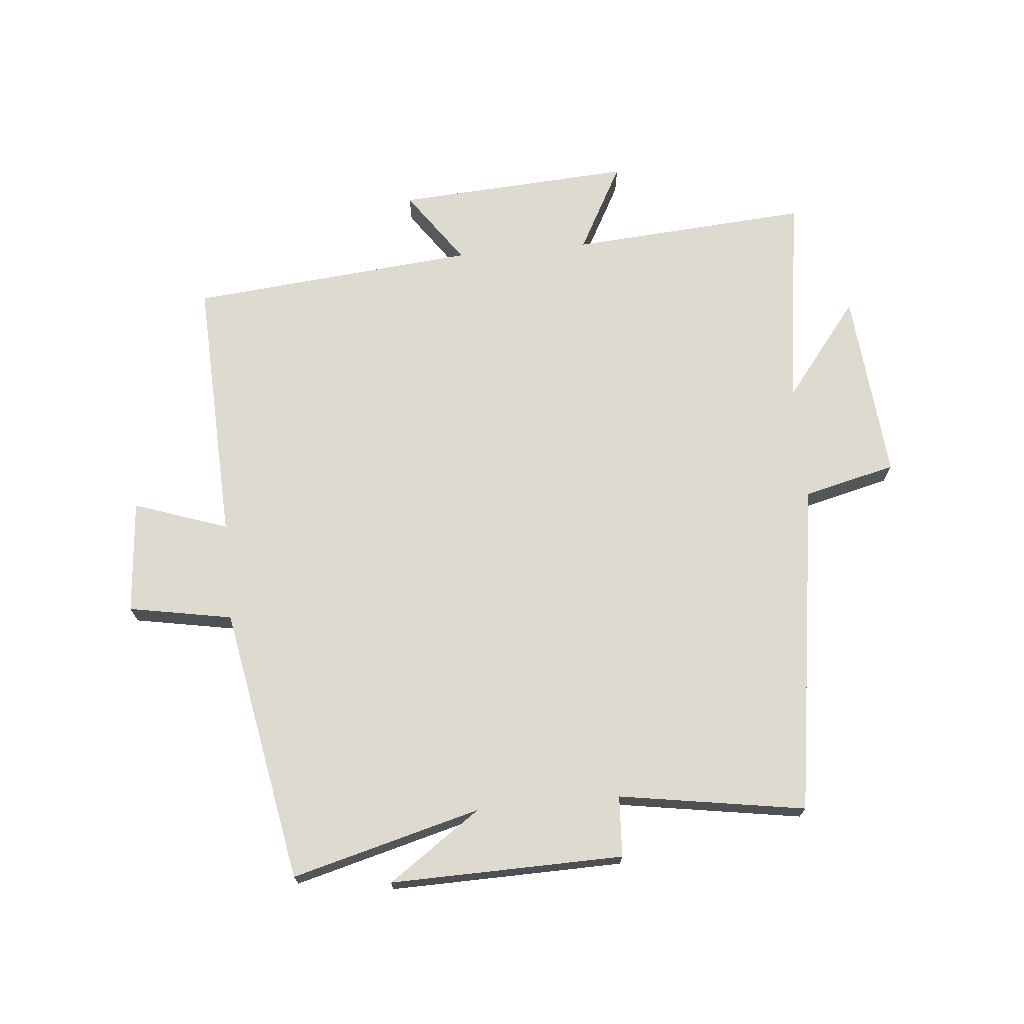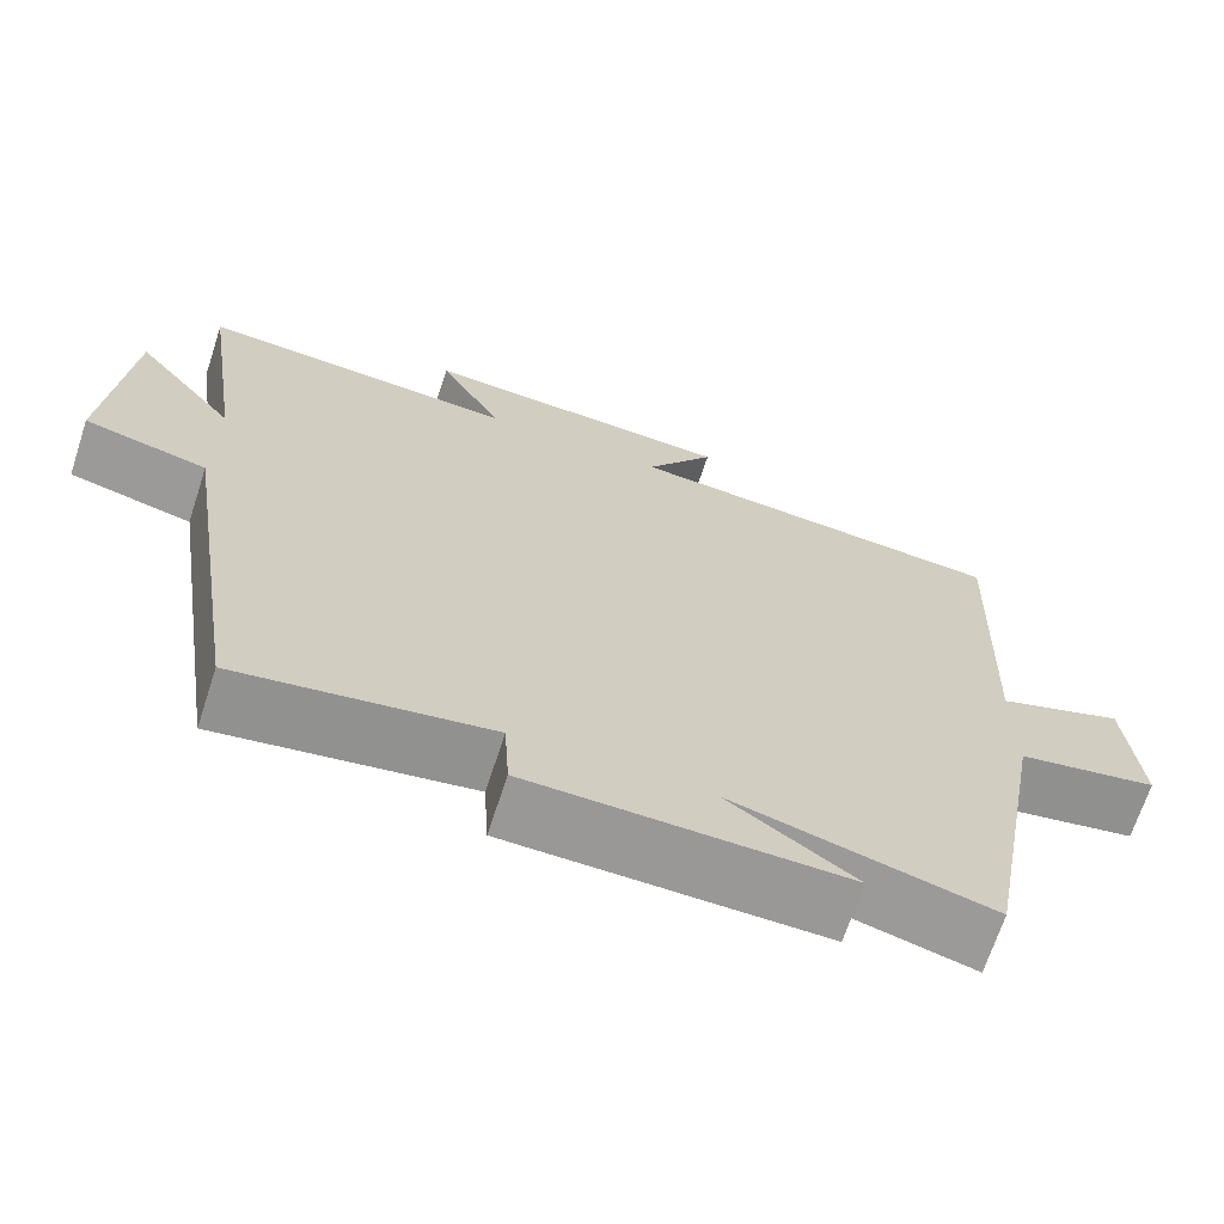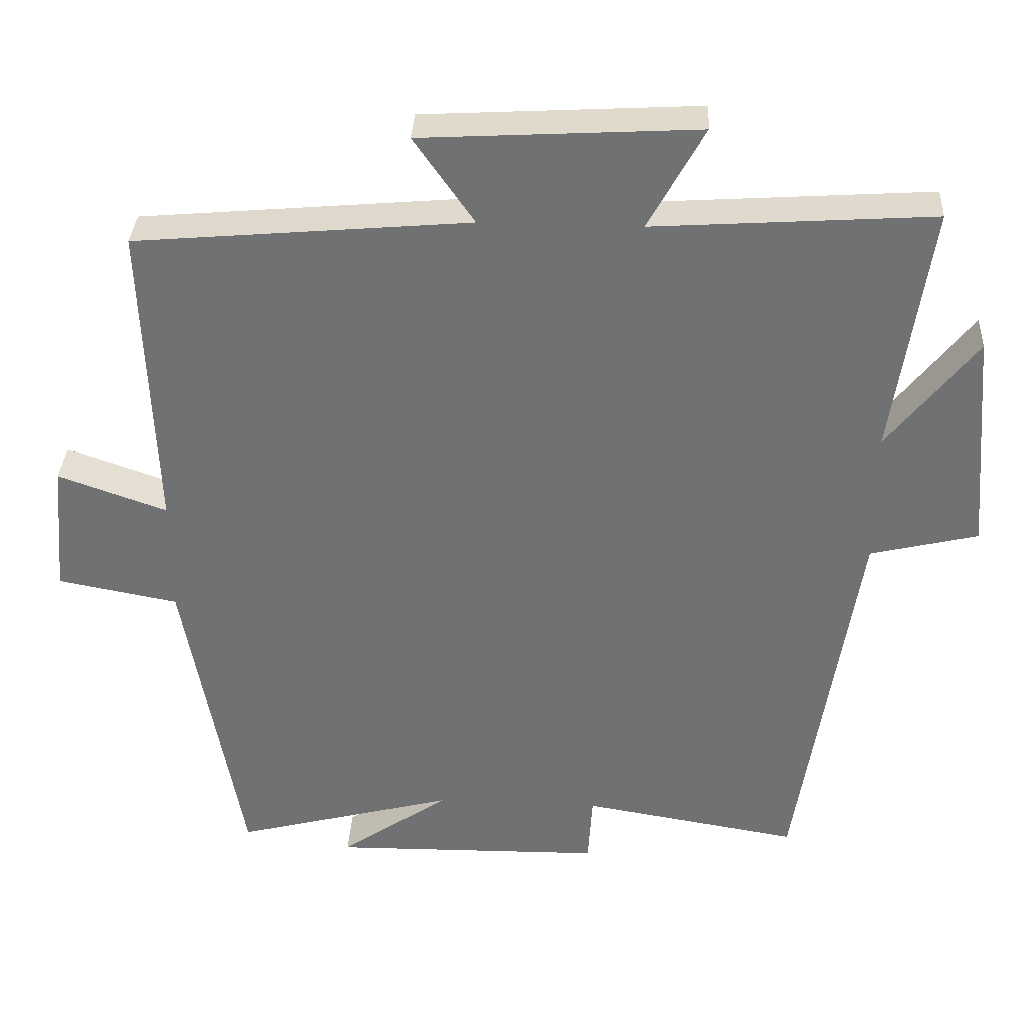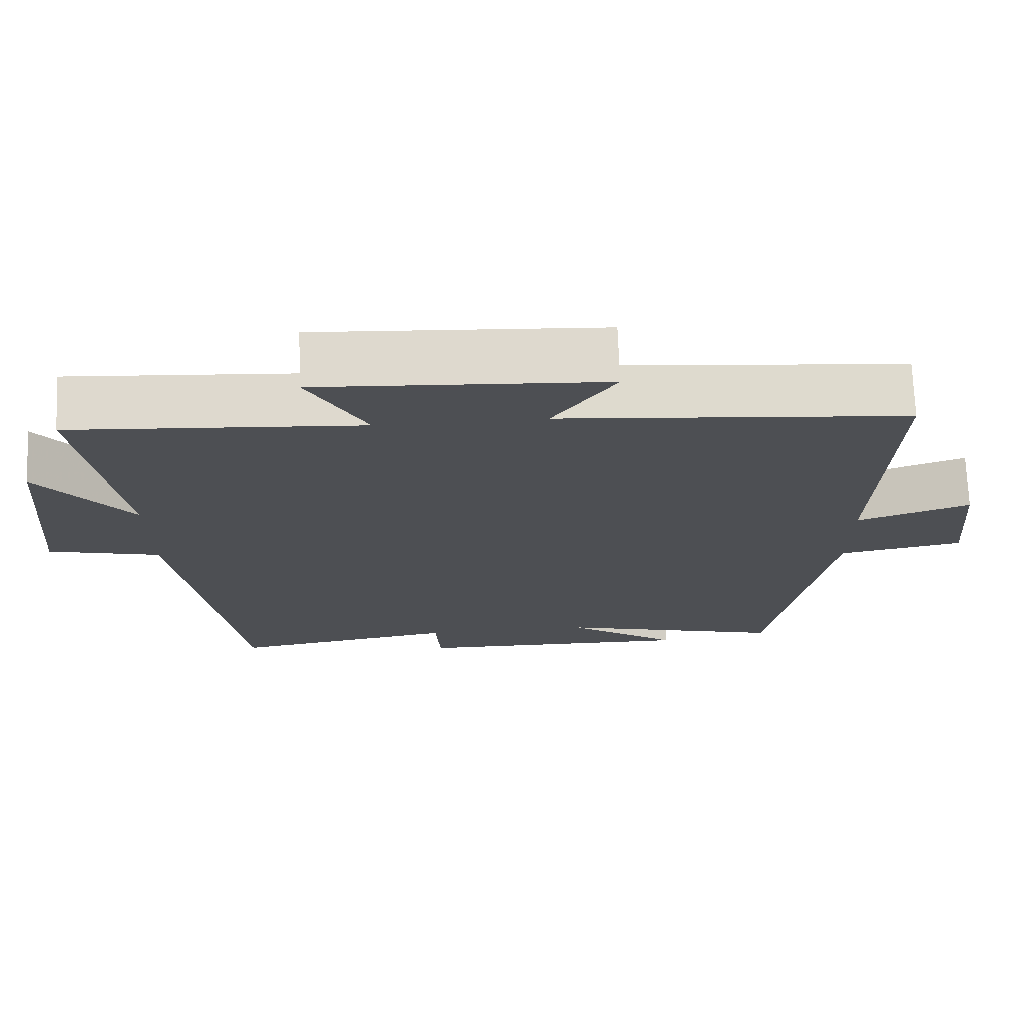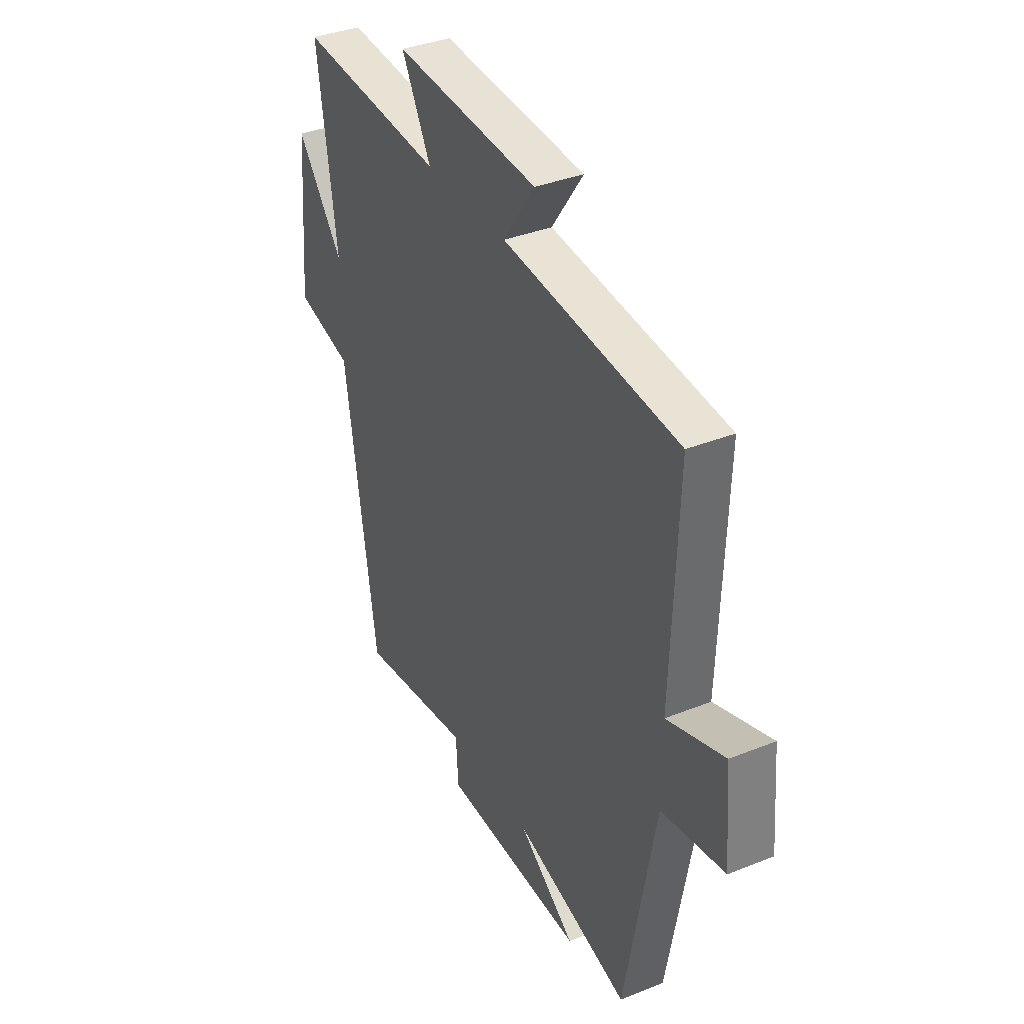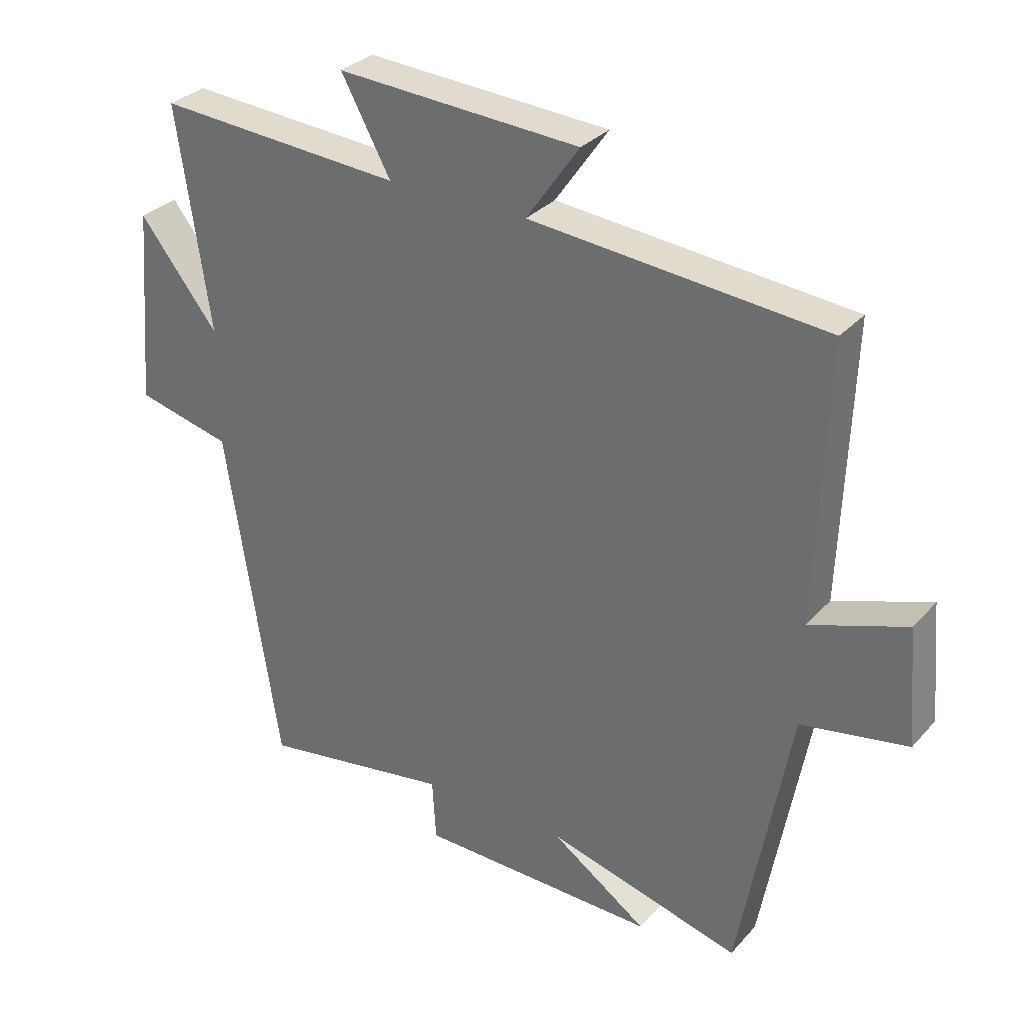
<metadata>
{"format":"obj","ext":"obj","renderer":"f3d","projection":"perspective","resolution":1024,"background":"white","views":[{"elev":70.9,"azim":174.5,"up":"+Y"},{"elev":-68.4,"azim":-18.1,"up":"+Z"},{"elev":34.5,"azim":-176.9,"up":"+Z"},{"elev":72.2,"azim":-2.3,"up":"+Z"},{"elev":36.8,"azim":62.6,"up":"+Z"},{"elev":31.1,"azim":33.9,"up":"+Z"}]}
</metadata>
<code>
v 0.516 0.07 0.459
v 0.5 0.07 0.027
v 0.651 0.07 0.08
v 0.667 0.07 -0.104
v 0.5 0.07 -0.135
v 0.42 0.07 -0.58
v 0.115 0.07 -0.5
v 0.265 0.07 -0.604
v -0.111 0.07 -0.598
v -0.117 0.07 -0.5
v -0.417 0.07 -0.549
v -0.5 0.07 -0.01
v -0.649 0.07 0.026
v -0.623 0.07 0.334
v -0.5 0.07 0.178
v -0.551 0.07 0.526
v -0.166 0.07 0.5
v -0.243 0.07 0.641
v 0.137 0.07 0.619
v 0.054 0.07 0.5
v 0.516 0 0.459
v 0.5 0 0.027
v 0.651 0 0.08
v 0.667 0 -0.104
v 0.5 0 -0.135
v 0.42 0 -0.58
v 0.115 0 -0.5
v 0.265 0 -0.604
v -0.111 0 -0.598
v -0.117 0 -0.5
v -0.417 0 -0.549
v -0.5 0 -0.01
v -0.649 0 0.026
v -0.623 0 0.334
v -0.5 0 0.178
v -0.551 0 0.526
v -0.166 0 0.5
v -0.243 0 0.641
v 0.137 0 0.619
v 0.054 0 0.5
f 17 18 19 20
f 17 20 1 2
f 15 16 17 2
f 12 13 14 15
f 10 11 12 15
f 10 15 2
f 7 8 9 10
f 7 10 2 3
f 5 6 7
f 5 7 3
f 3 4 5
f 40 39 38 37
f 22 21 40 37
f 22 37 36 35
f 35 34 33 32
f 35 32 31 30
f 22 35 30
f 30 29 28 27
f 23 22 30 27
f 27 26 25
f 23 27 25
f 25 24 23
f 1 21 22 2
f 2 22 23 3
f 3 23 24 4
f 4 24 25 5
f 5 25 26 6
f 6 26 27 7
f 7 27 28 8
f 8 28 29 9
f 9 29 30 10
f 10 30 31 11
f 11 31 32 12
f 12 32 33 13
f 13 33 34 14
f 14 34 35 15
f 15 35 36 16
f 16 36 37 17
f 17 37 38 18
f 18 38 39 19
f 19 39 40 20
f 20 40 21 1

</code>
